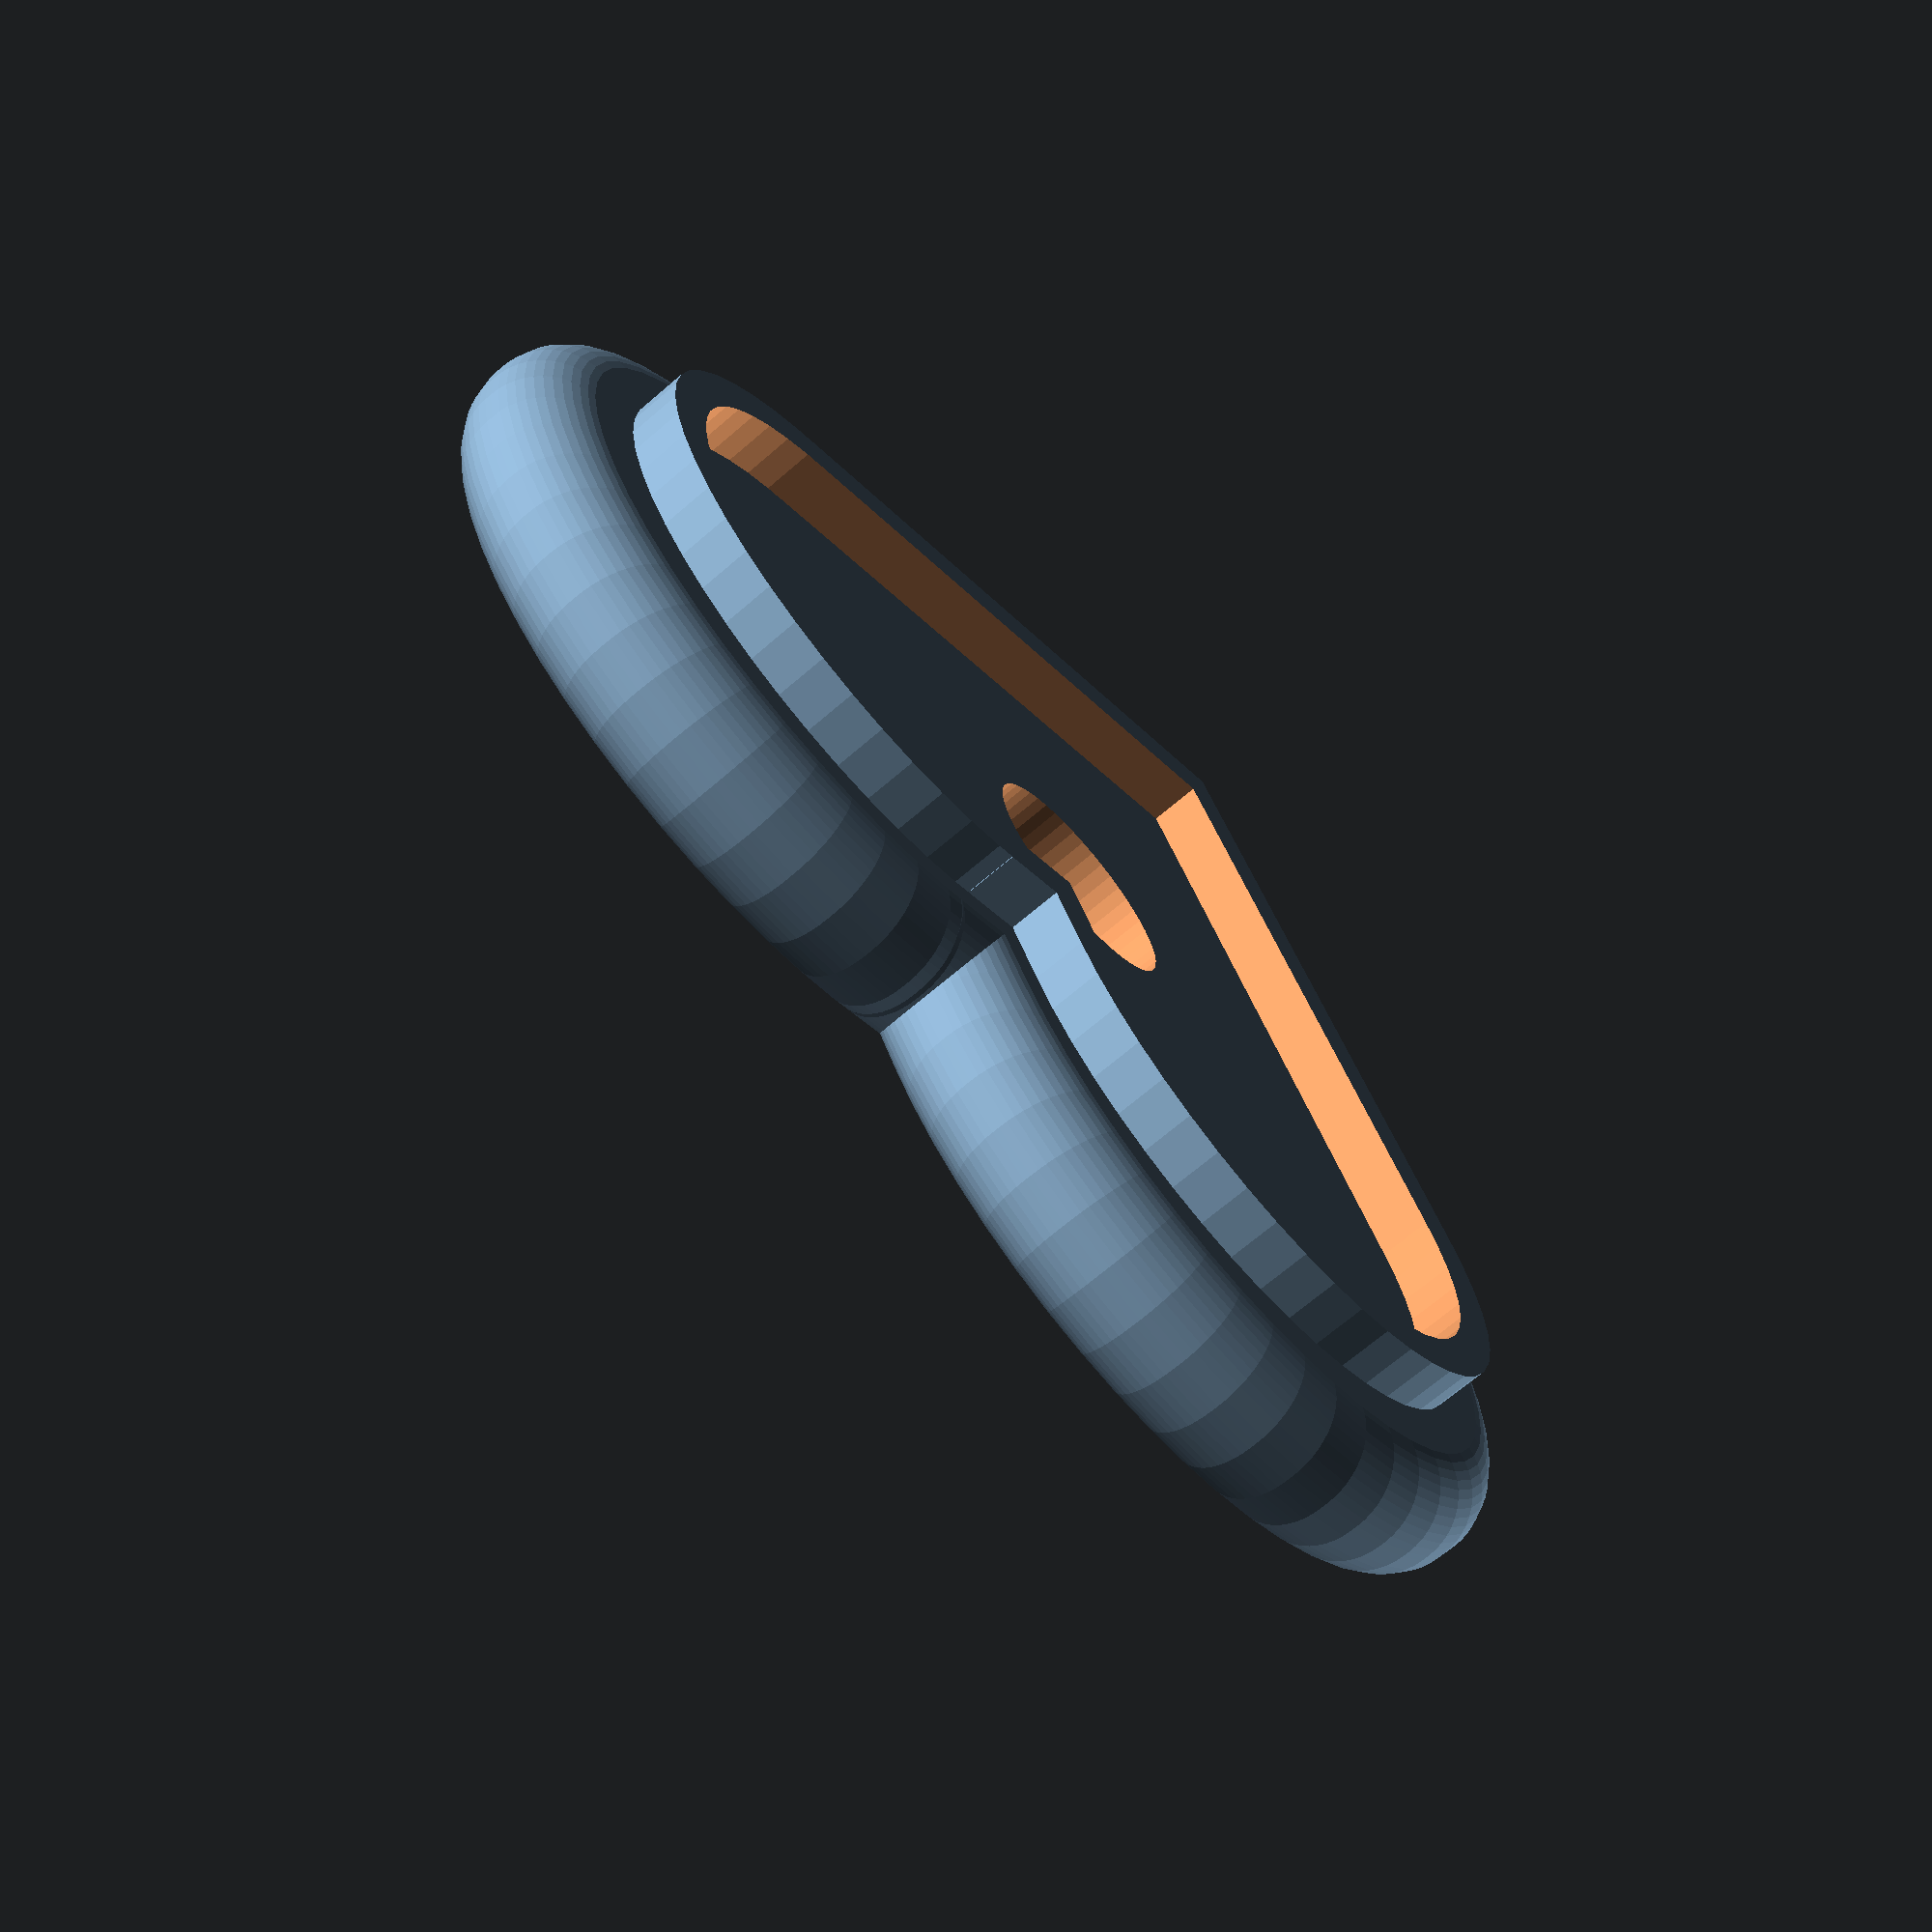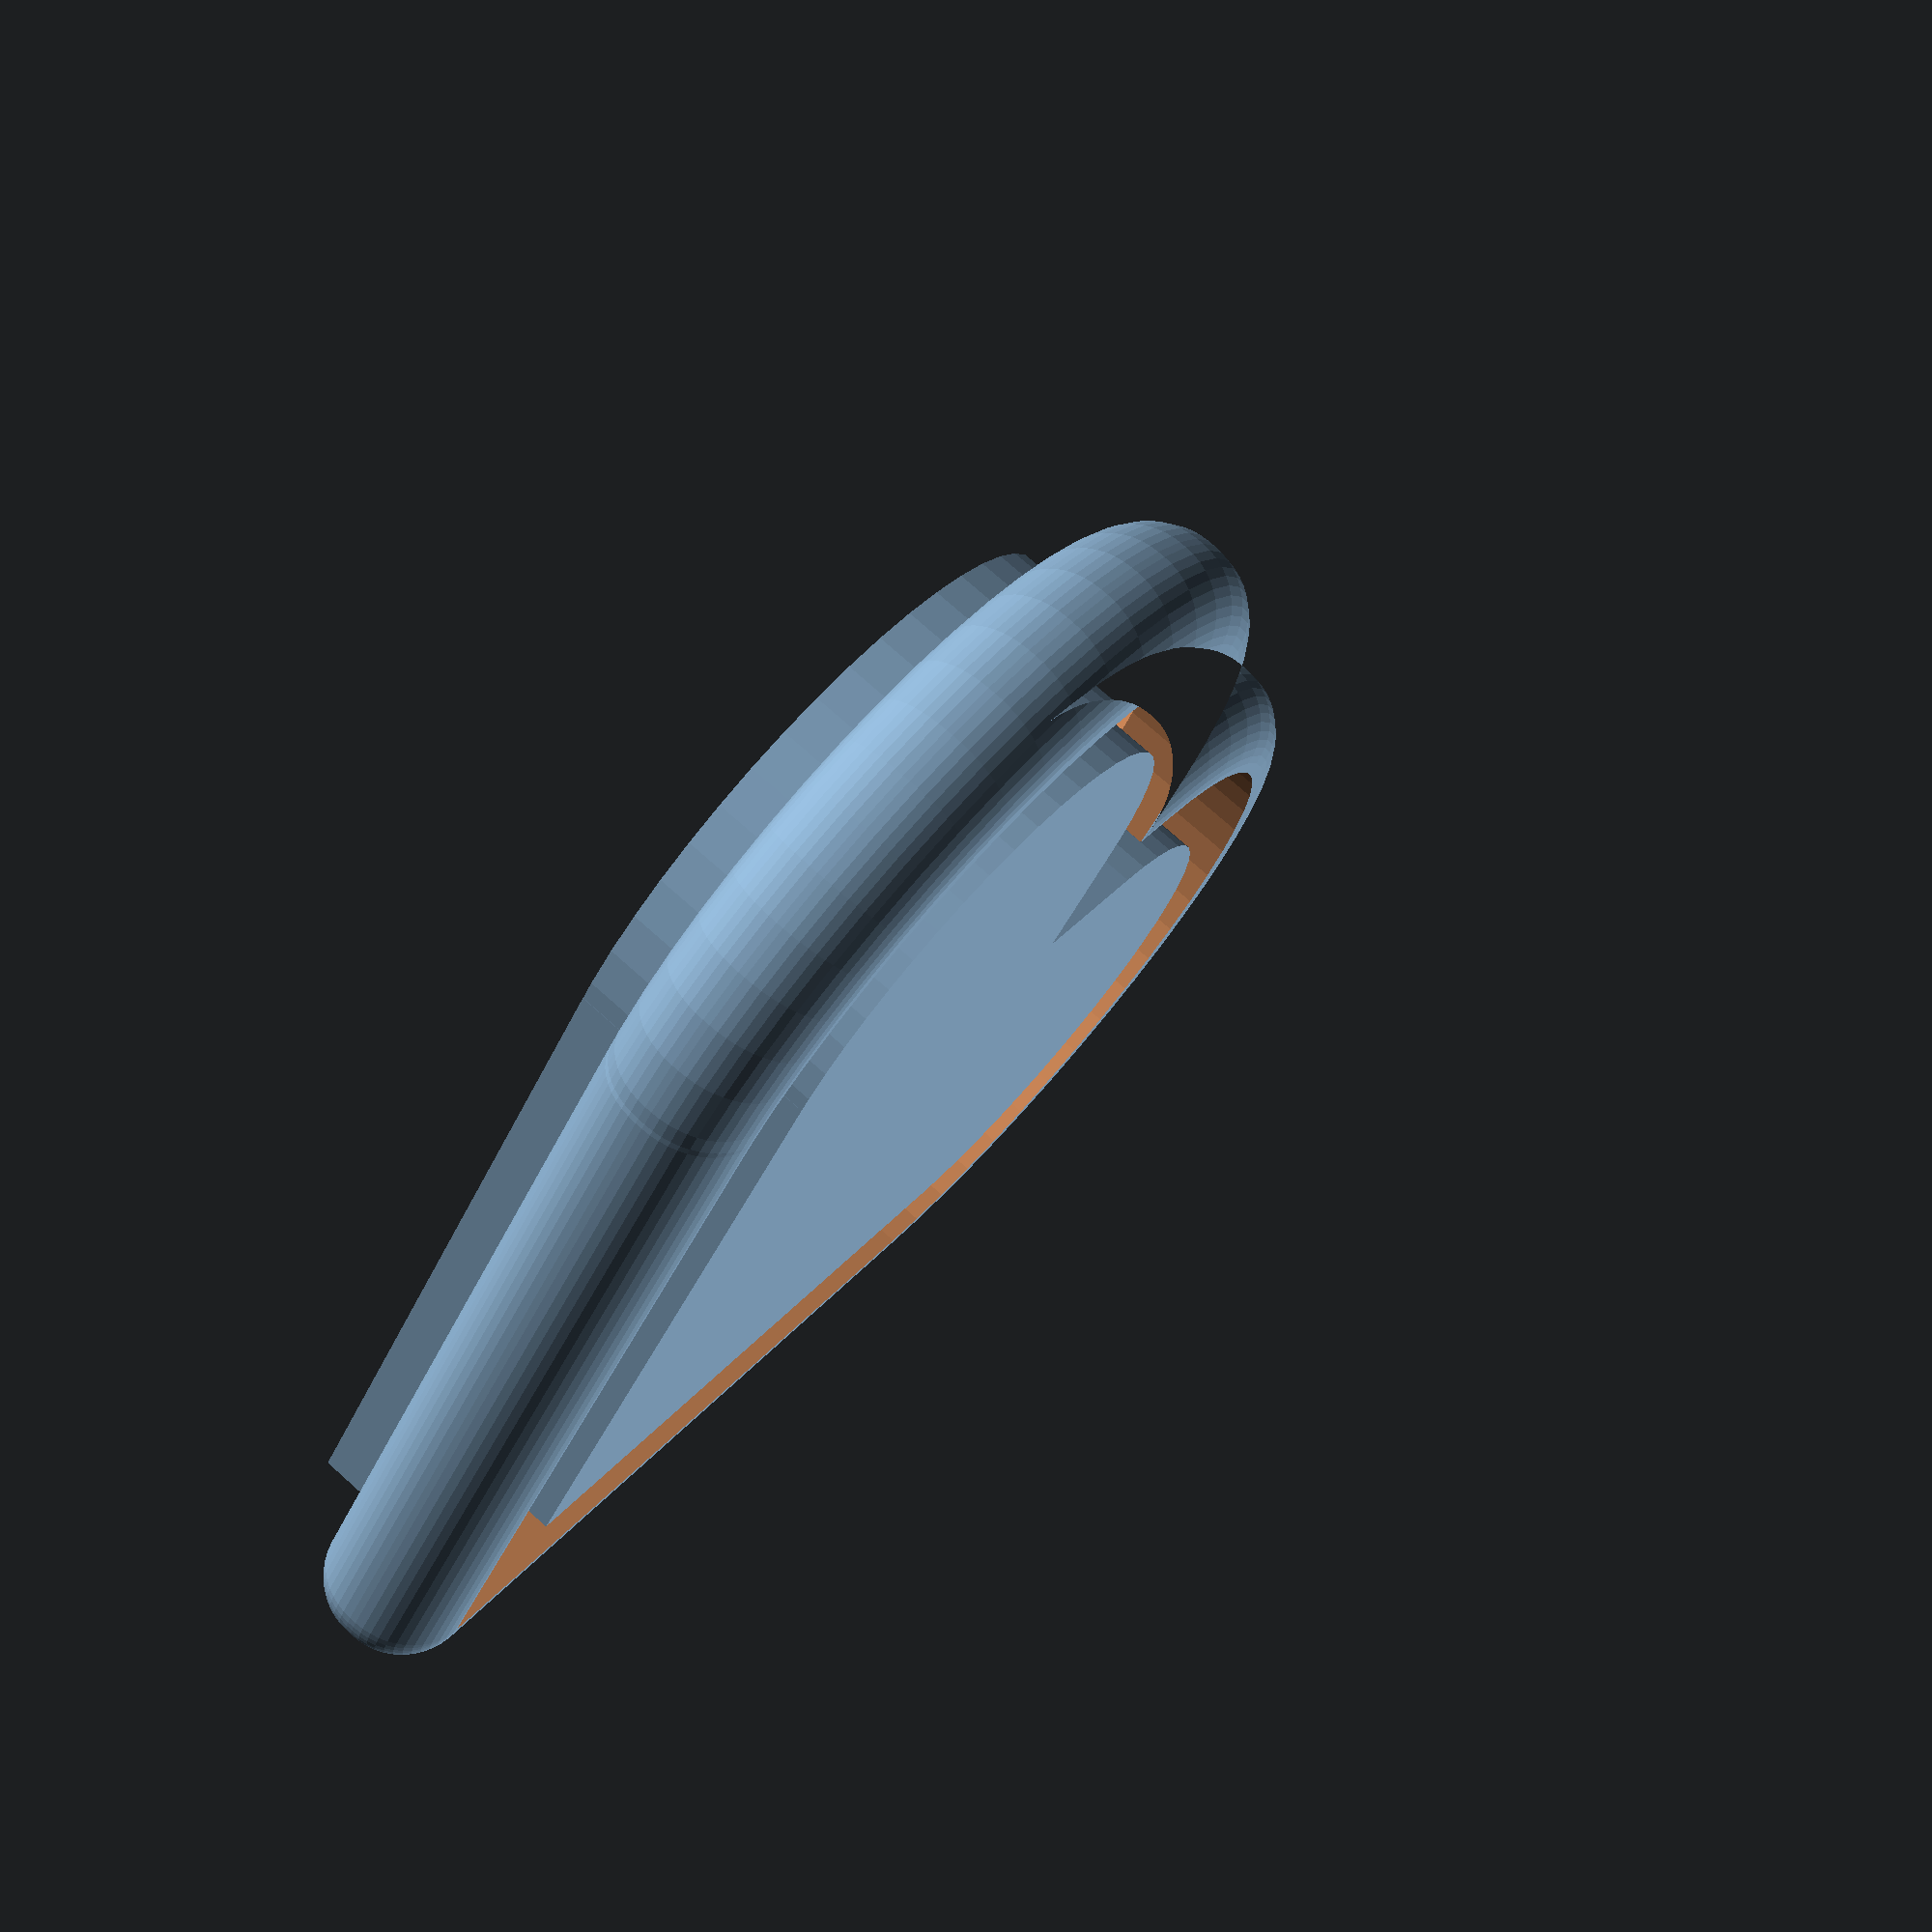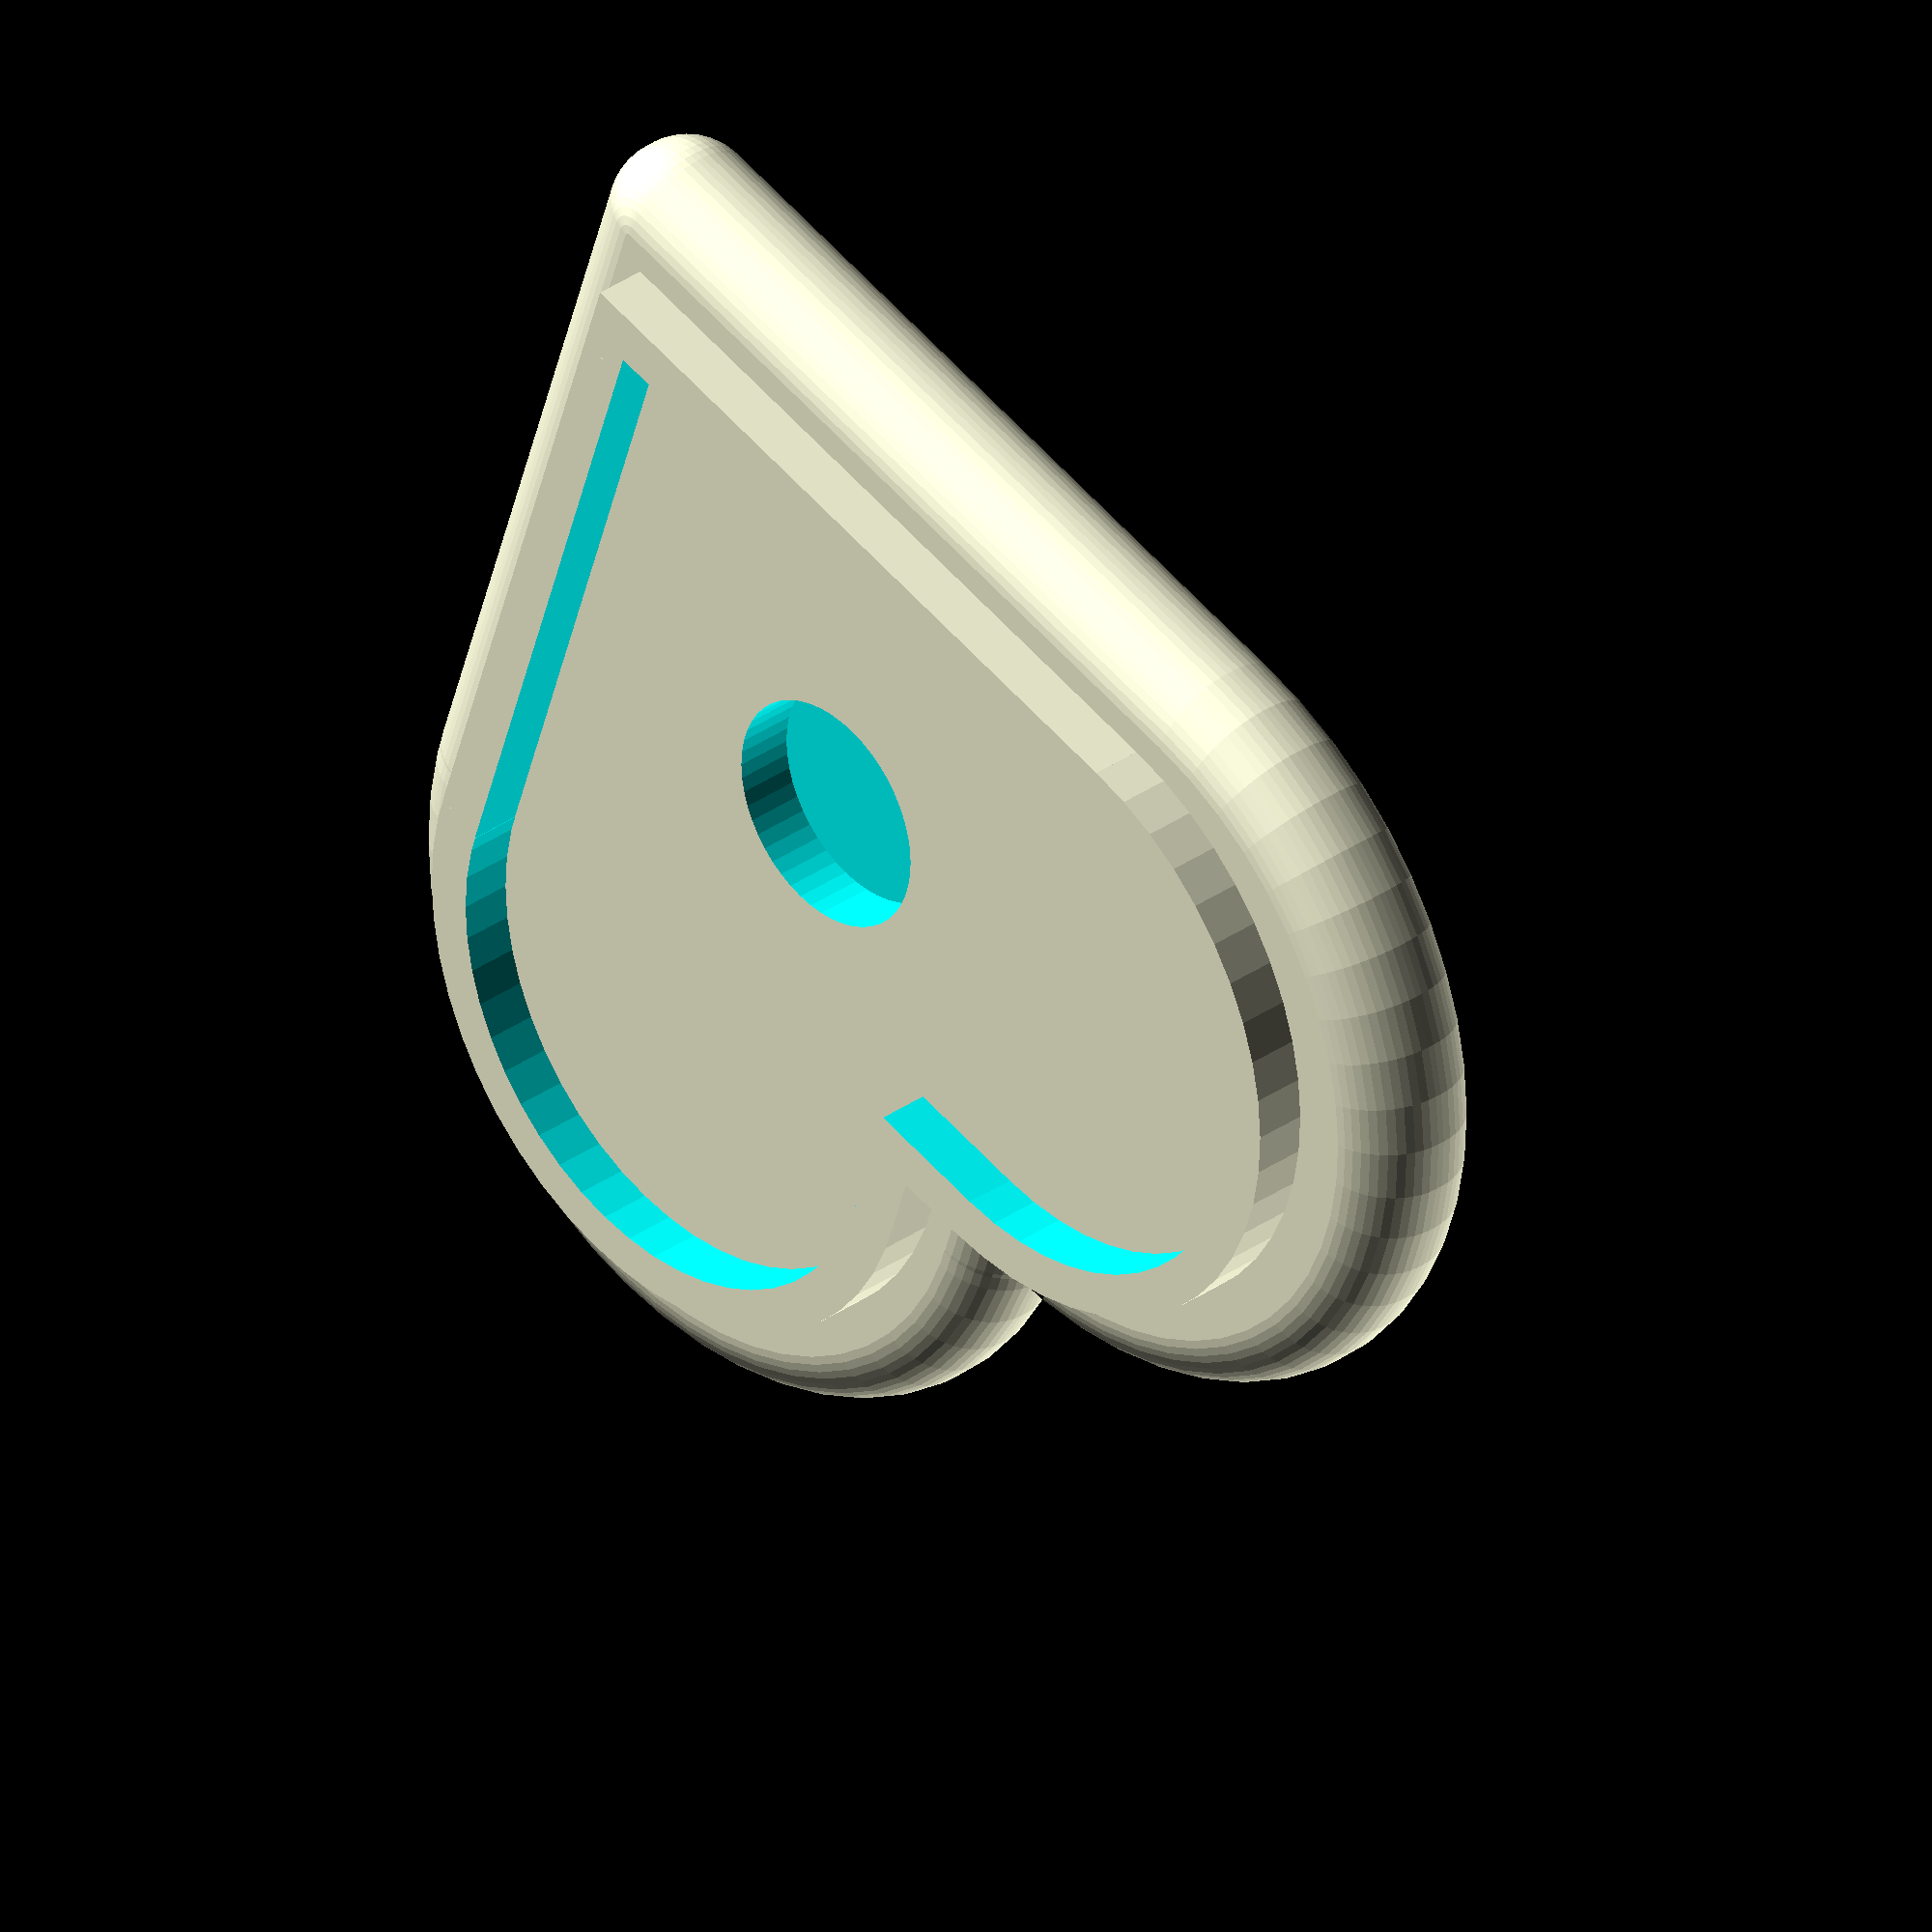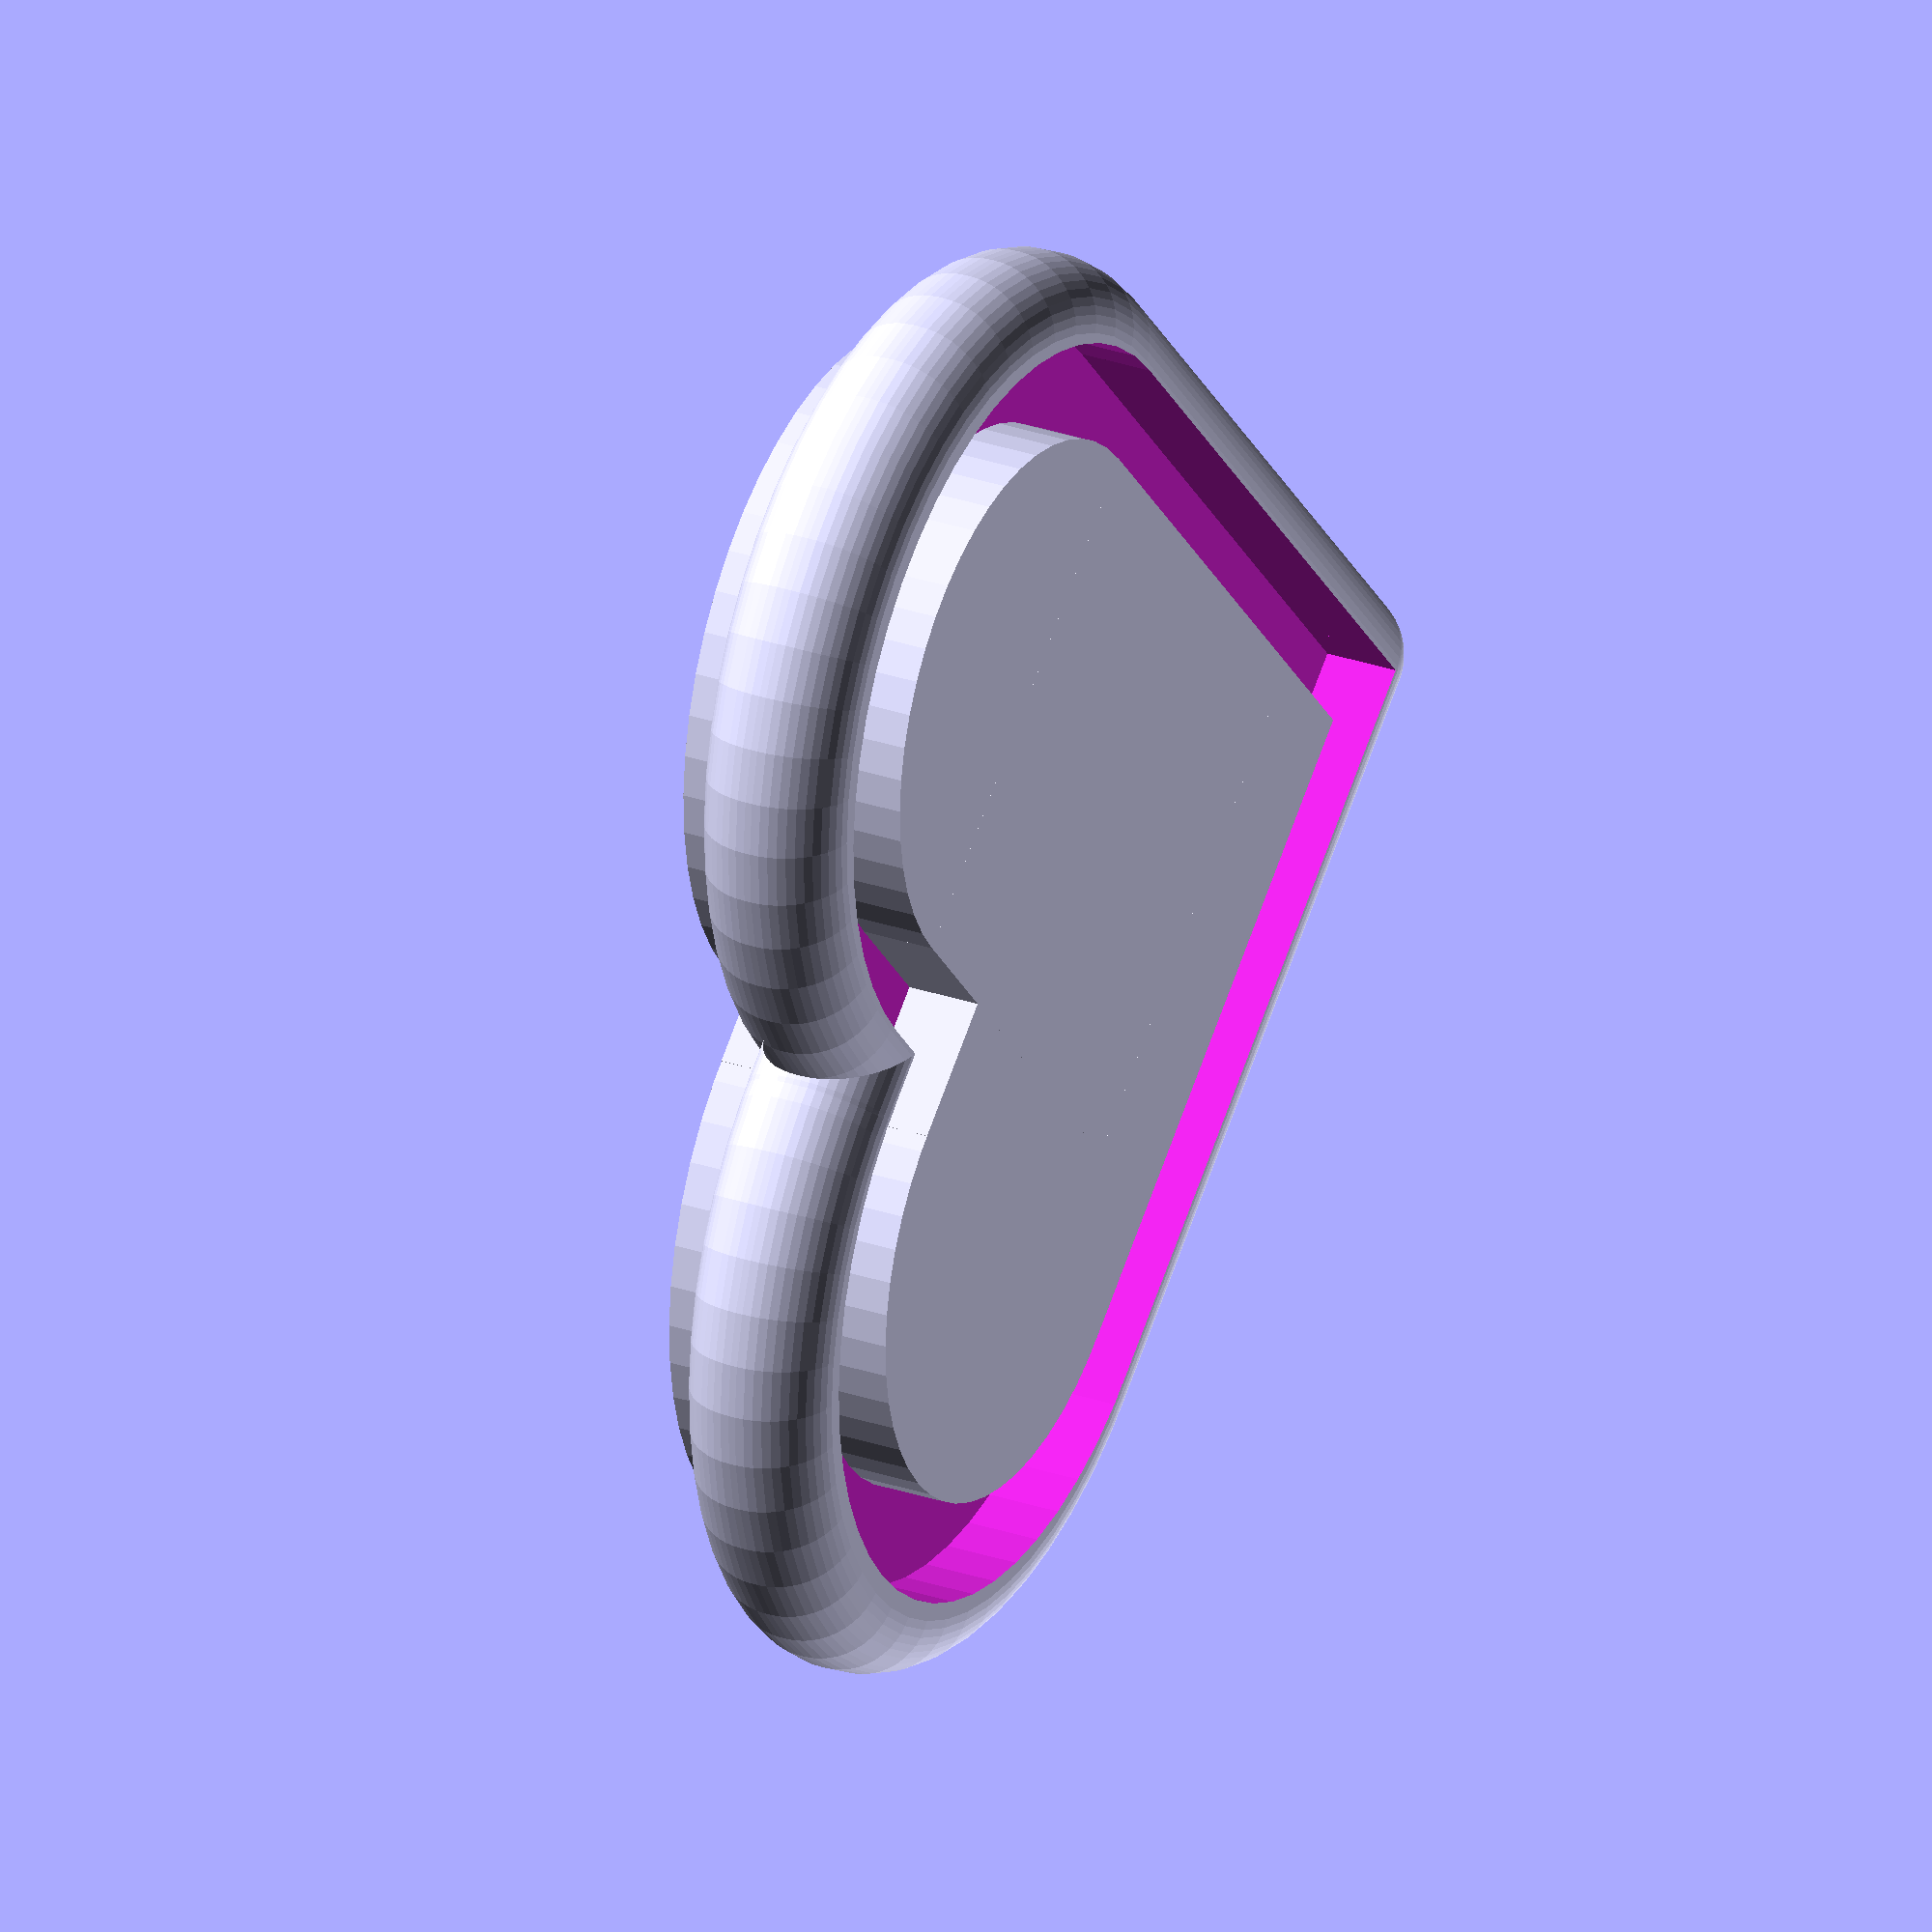
<openscad>
$fn = 50;

includeText = false;
Text = "1";
Font = "Euphemia UCAS:style=bold";
TextHeight = 7;
TextDistance = 2;

includeMagnet = true;
magnetDiameter = 3.35;
magnetPosition = [2,2,1.7];

stackShape="heart";

difference() {
    union() {
        mainShape();
        topShape();
    }
    bottomShape();
    textCutout();
    magnetCutout();
}
    
module mainShape() {
    minkowski() {
        heart(10, 0.1, 1);
        translate([1,1,0])
        sphere(1);
    }
}

module topShape() {
    if (stackShape == "heart") {
        translate([1.0,1.0,1.3])
        difference() {
            heart(9.3, 1, 1.0);
            heart(7.9, 4, 1.8);
        }
    }
    else if (stackShape == "circle") {
        translate([2,2,1.3]) {
            difference() {
                  cylinder(h=1, d=11.1, center=true);
                  cylinder(h=4, d=10.1, center=true);
            }
        }
    }
}

module bottomShape() {
    if (stackShape == "heart") {
        translate([1,1,-1]) {
            difference() {
                heart(10, 2, 0.8);
                heart(7.4, 3, 2);
            }
        }
    }
    else if (stackShape == "circle") {
        translate([2,2,-1]) {
            difference() {
                cylinder(h=2, d=12.1, center=true);
                cylinder(h=3, d=9.4, center=true);
            }
        }
    }
}

module textCutout() {
    if (includeText) {
        translate([TextDistance,TextDistance,-2])
            rotate([0,0,-45])
                printText(d=4, scale=.6);
    }
}

module magnetCutout() {
    if (includeMagnet) {
        translate(magnetPosition) {
            cylinder(d=magnetDiameter, h=3, center=true);
        }
    }
}

module heart(d, h, e) {
    translate([d/2+e,0,0])
        cylinder(d=d, h=h, center=true);
    translate([0,d/2+e,0])
        cylinder(d=d, h=h, center=true);
    cube([d,d,h], center=true);
    translate([e,0,0])    
        cube([d,d,h], center=true);
    translate([0,e,0])
        cube([d,d,h], center=true);
}

module printText(d, scale) {
    linear_extrude(d)
        text(text = Text, font = Font, size=TextHeight, halign="center", valign="center");
}

</openscad>
<views>
elev=248.3 azim=332.1 roll=229.2 proj=p view=solid
elev=283.7 azim=233.9 roll=131.6 proj=p view=wireframe
elev=326.3 azim=107.6 roll=46.5 proj=o view=wireframe
elev=332.0 azim=42.0 roll=117.6 proj=o view=wireframe
</views>
